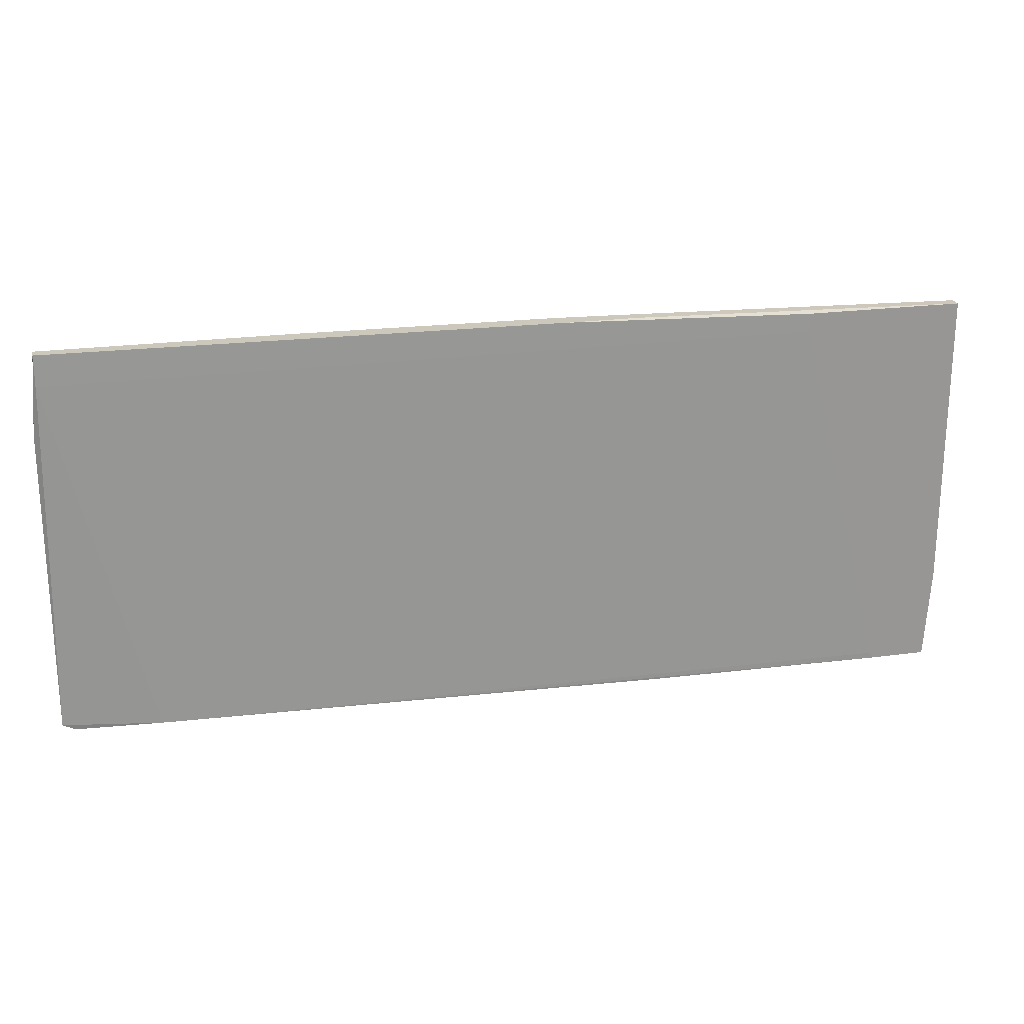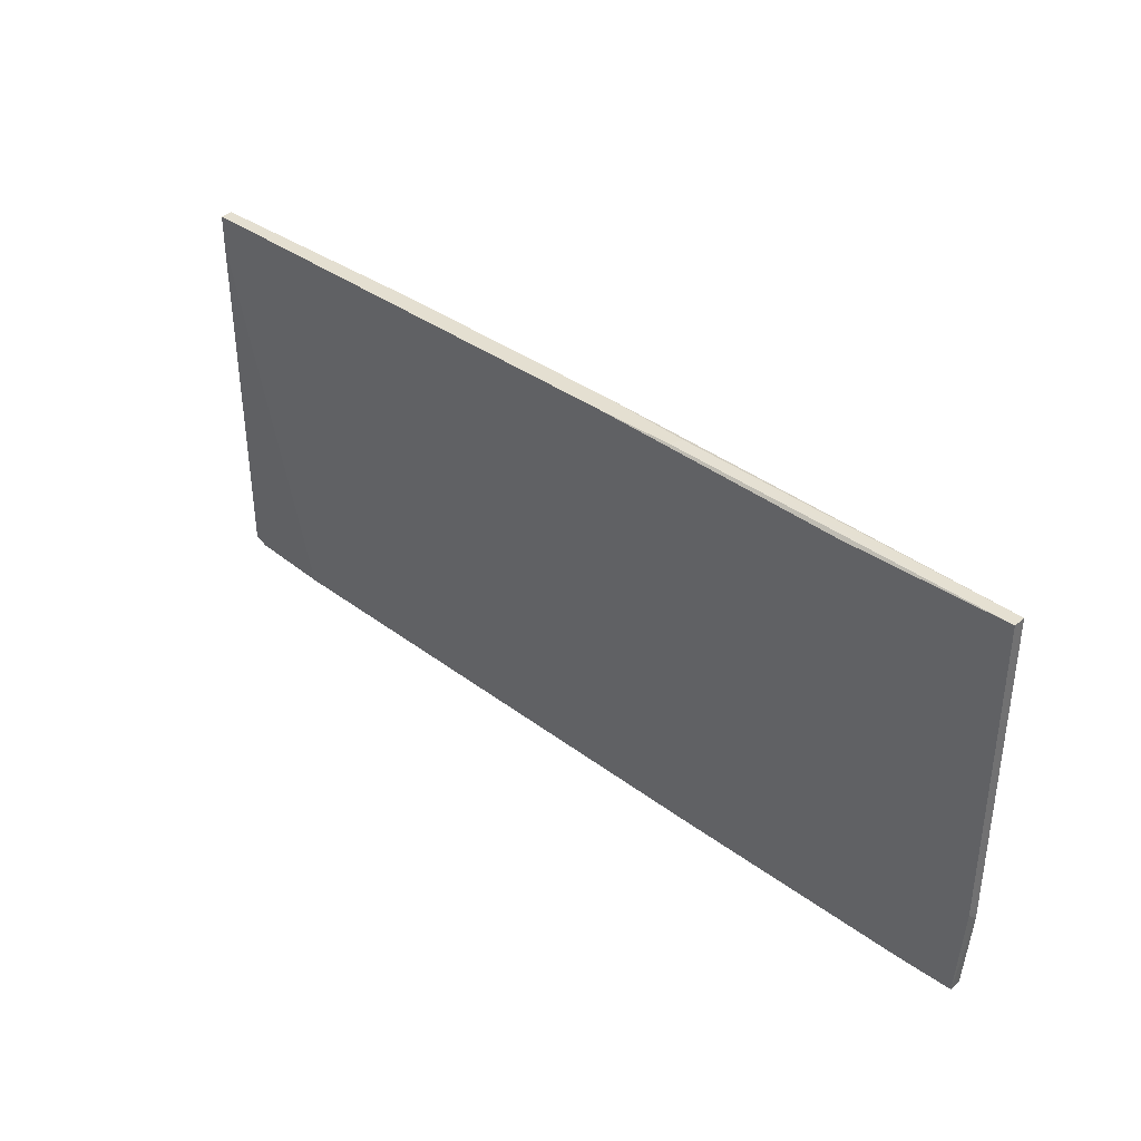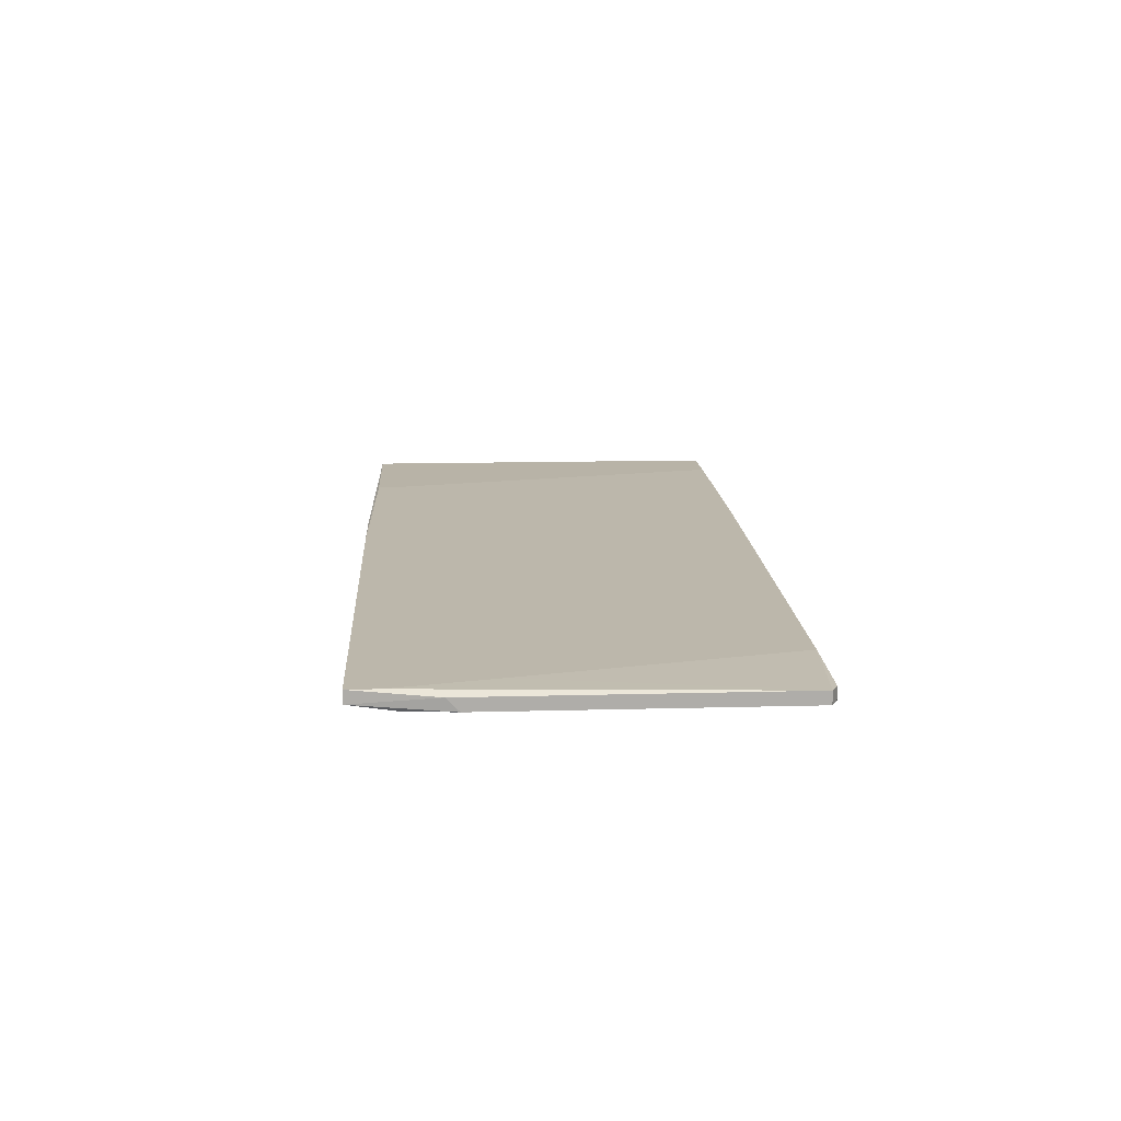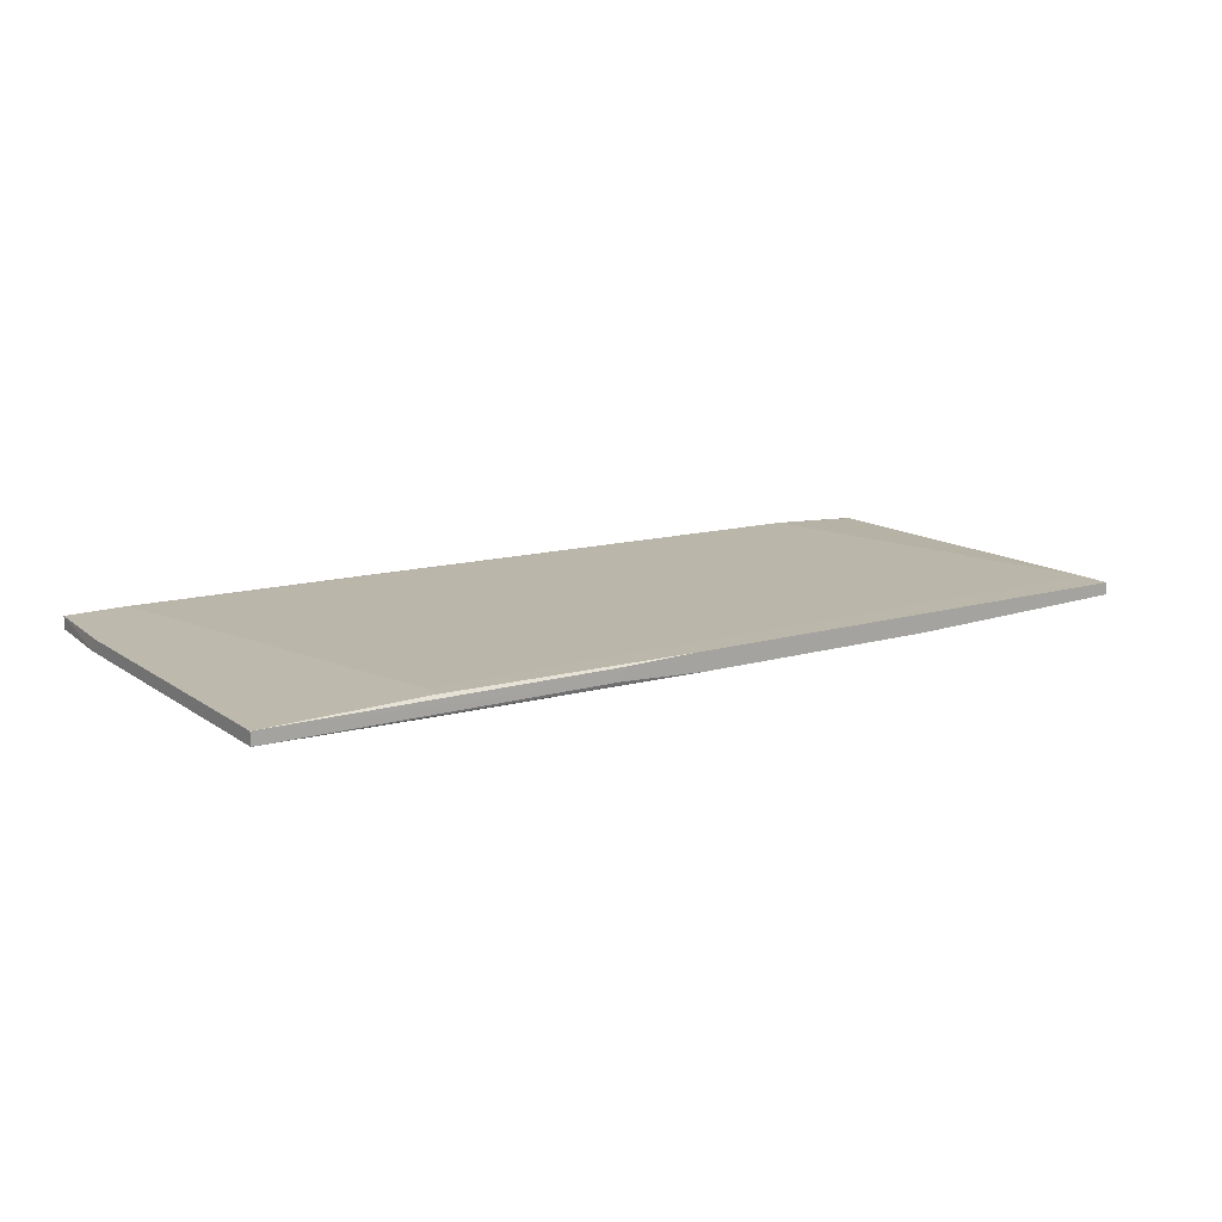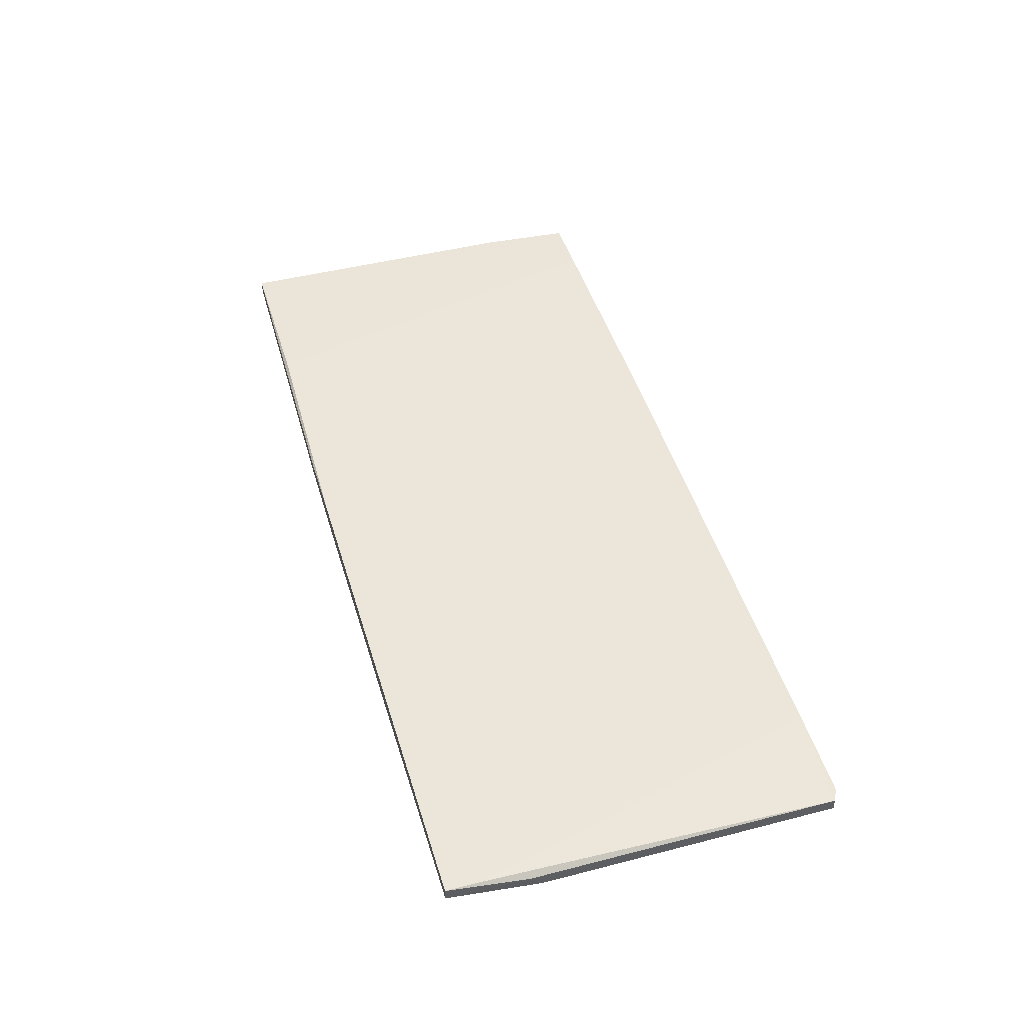
<metadata>
{"format":"obj","ext":"obj","renderer":"f3d","projection":"perspective","resolution":1024,"background":"white","views":[{"elev":22.1,"azim":166.5,"up":"+Z"},{"elev":36.7,"azim":-137.5,"up":"+Z"},{"elev":12.9,"azim":86.4,"up":"+Y"},{"elev":15.0,"azim":-35.0,"up":"+Y"},{"elev":45.3,"azim":73.4,"up":"+Y"}]}
</metadata>
<code>
v -0.001605 0.02082 0.05768
v -0.02377 0.02082 0.05768
v -0.07545 0.01713 0.05582
v -0.02561 0.01713 0.05768
v 0.01679 0.009745 0.02998
v -0.1234 0.02266 -0.06228
v -0.1234 0.01897 -0.06228
v -0.07729 0.02266 0.05582
v -0.07729 0.02266 0.05029
v 0.1515 0.01159 0.02998
v 0.1515 0.01159 -0.05858
v 0.1515 0.01528 -0.05858
v 0.1515 0.01528 0.03367
v -0.1013 0.009745 0.02445
v -0.03299 0.02082 -0.06228
v -0.03299 0.01713 -0.06228
v -0.1253 0.02266 0.05582
v -0.1253 0.02266 -0.03458
v -0.1253 0.01897 -0.03827
v -0.1253 0.01897 0.05582
v 0.1497 0.01159 0.04475
v 0.1497 0.01713 0.04844
v 0.1497 0.01713 0.05768
v 0.1497 0.01344 0.05768
v -0.1031 0.009745 -0.01798
v 0.07587 0.01344 0.05768
v 0.1423 0.01713 0.01891
v 0.000237 0.01528 0.05768
v -0.007133 0.009745 -0.02721
v -0.09759 0.009745 -0.01982
v 0.0814 0.009746 -0.01429
v 0.0814 0.009746 0.01891
v 0.07955 0.009746 -0.02351
v 0.1478 0.01159 -0.06043
v 0.1478 0.01528 -0.06043
v -0.105 0.02266 -0.06043
v -0.105 0.01713 -0.06228
v 0.02788 0.009745 -0.02721
v -0.1068 0.02266 -0.06228
v 0.07771 0.009746 0.02629
v 0.122 0.01159 -0.06043
v 0.122 0.01713 -0.06043
f 32 38 31
f 17 19 20
f 39 17 9
f 24 23 26
f 21 24 26
f 7 39 37
f 7 19 6
f 39 7 6
f 17 39 6
f 37 34 41
f 30 37 41
f 19 7 25
f 30 14 25
f 20 19 25
f 14 20 25
f 7 37 25
f 37 30 25
f 26 23 28
f 14 26 28
f 14 30 5
f 40 21 5
f 26 14 5
f 21 26 5
f 28 23 1
f 24 21 10
f 41 34 29
f 30 41 29
f 5 30 29
f 23 12 22
f 1 23 22
f 9 1 22
f 33 34 11
f 34 12 11
f 12 10 11
f 39 42 15
f 37 39 15
f 42 39 36
f 39 9 36
f 20 14 3
f 28 20 3
f 14 28 3
f 21 40 32
f 40 5 32
f 10 21 32
f 11 10 32
f 23 24 13
f 12 23 13
f 24 10 13
f 10 12 13
f 19 17 18
f 6 19 18
f 17 6 18
f 34 37 16
f 15 34 16
f 37 15 16
f 9 17 8
f 17 1 8
f 1 9 8
f 17 20 4
f 20 28 4
f 28 1 4
f 42 12 35
f 12 34 35
f 34 15 35
f 15 42 35
f 34 33 38
f 29 34 38
f 5 29 38
f 32 5 38
f 1 17 2
f 17 4 2
f 4 1 2
f 12 42 27
f 9 22 27
f 22 12 27
f 42 36 27
f 36 9 27
f 33 11 31
f 11 32 31
f 38 33 31

</code>
